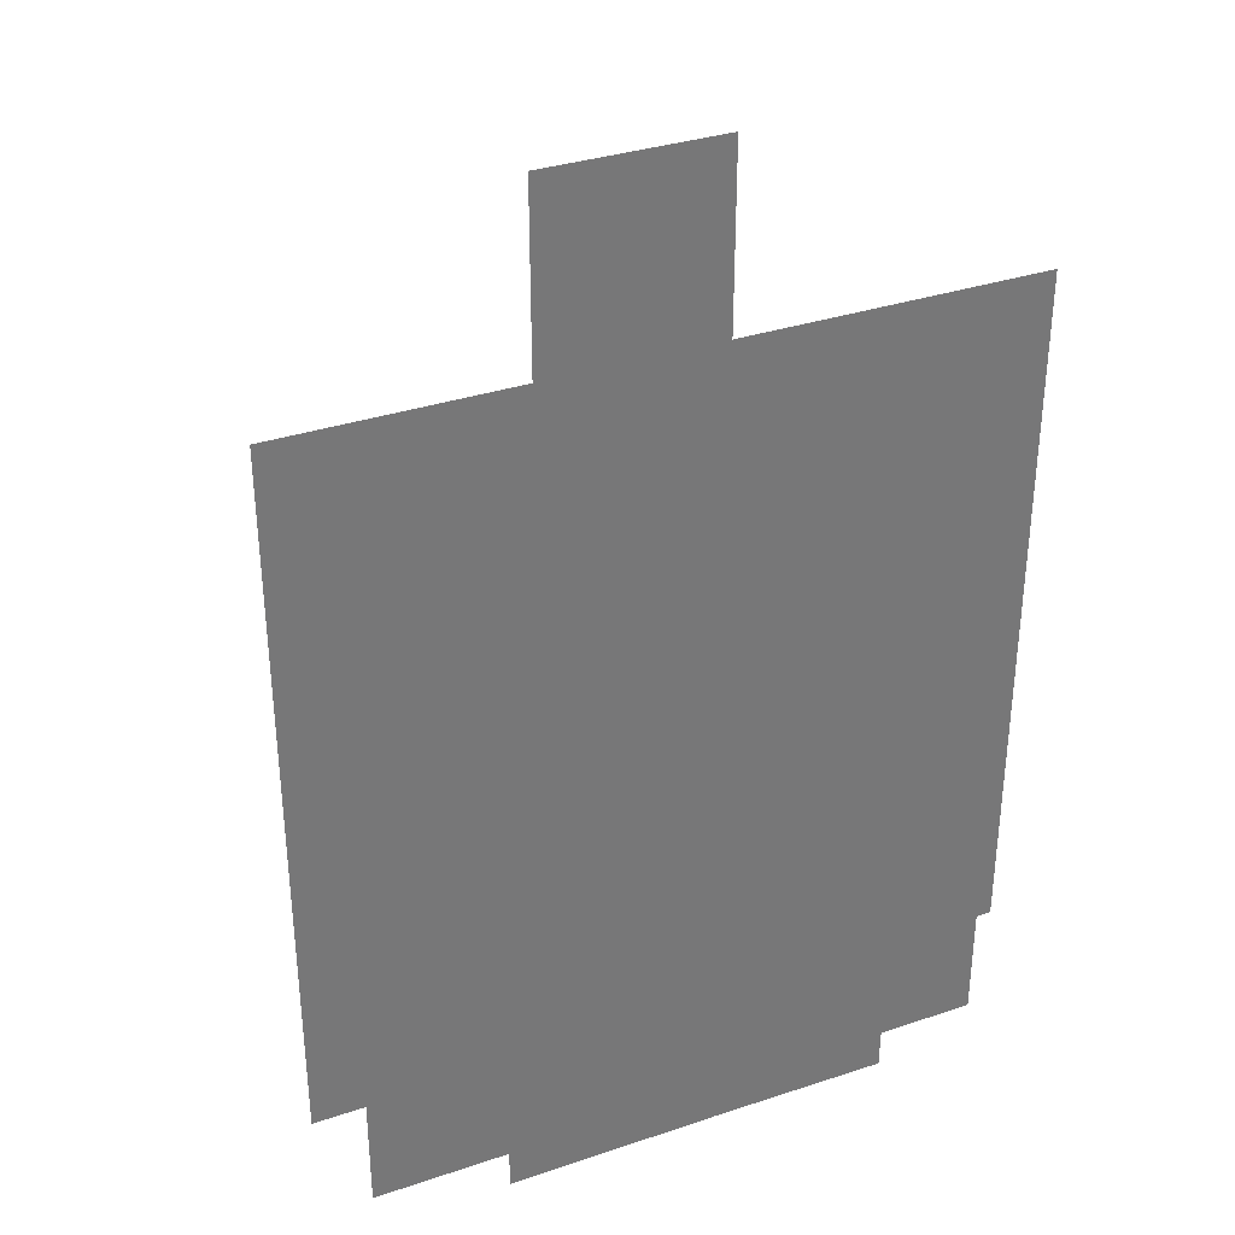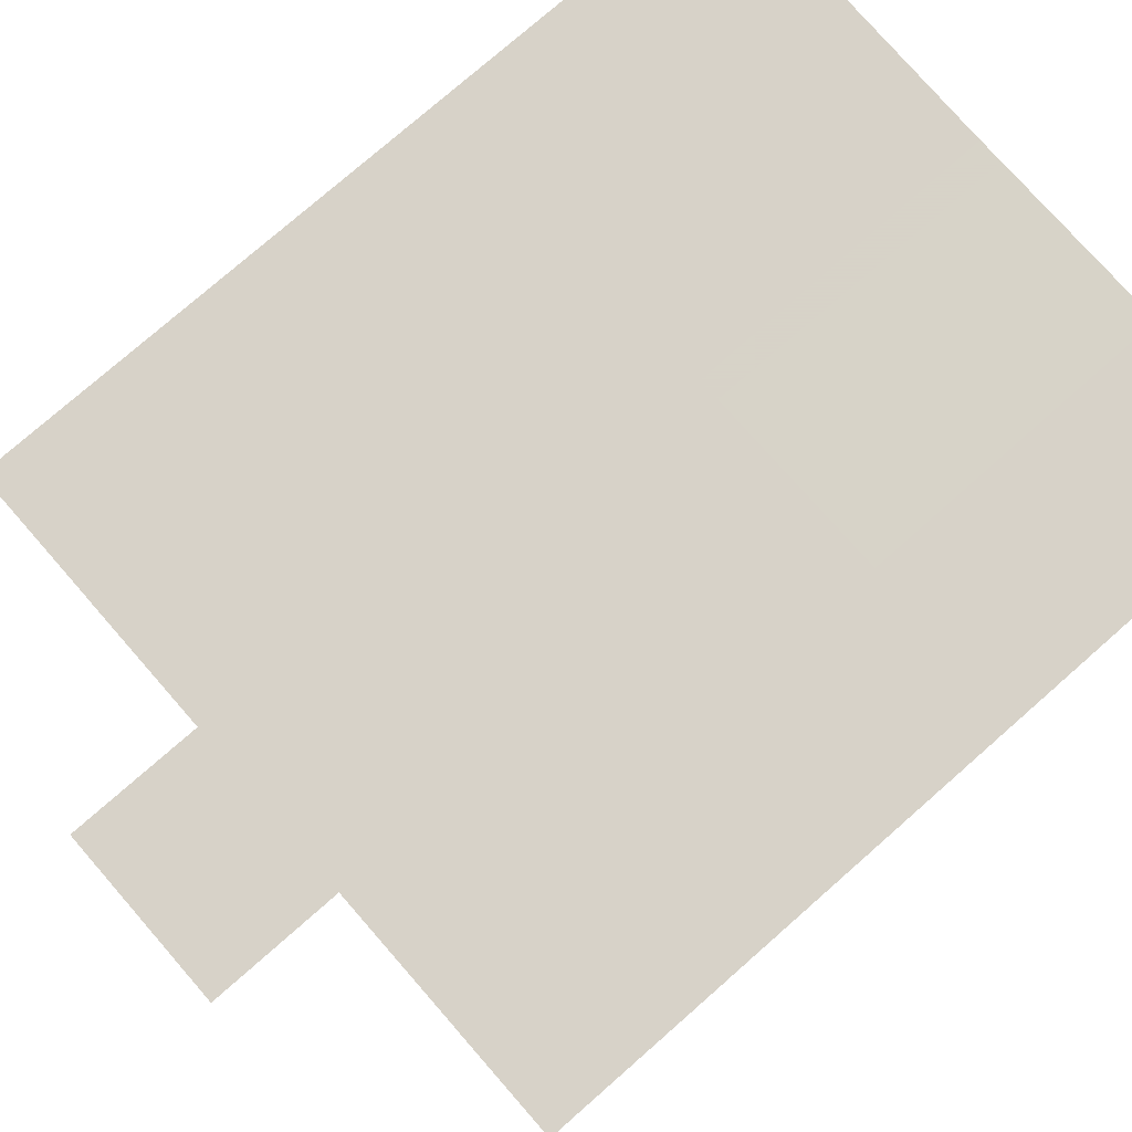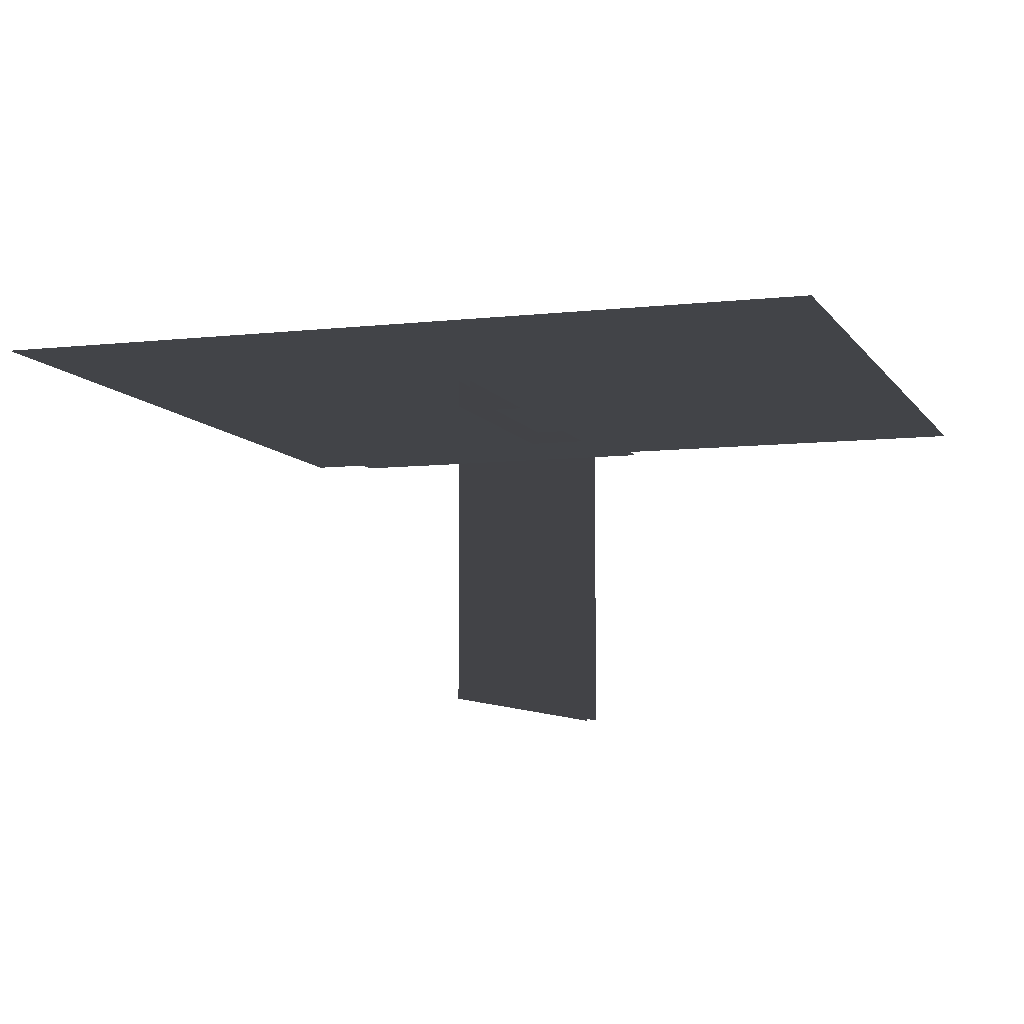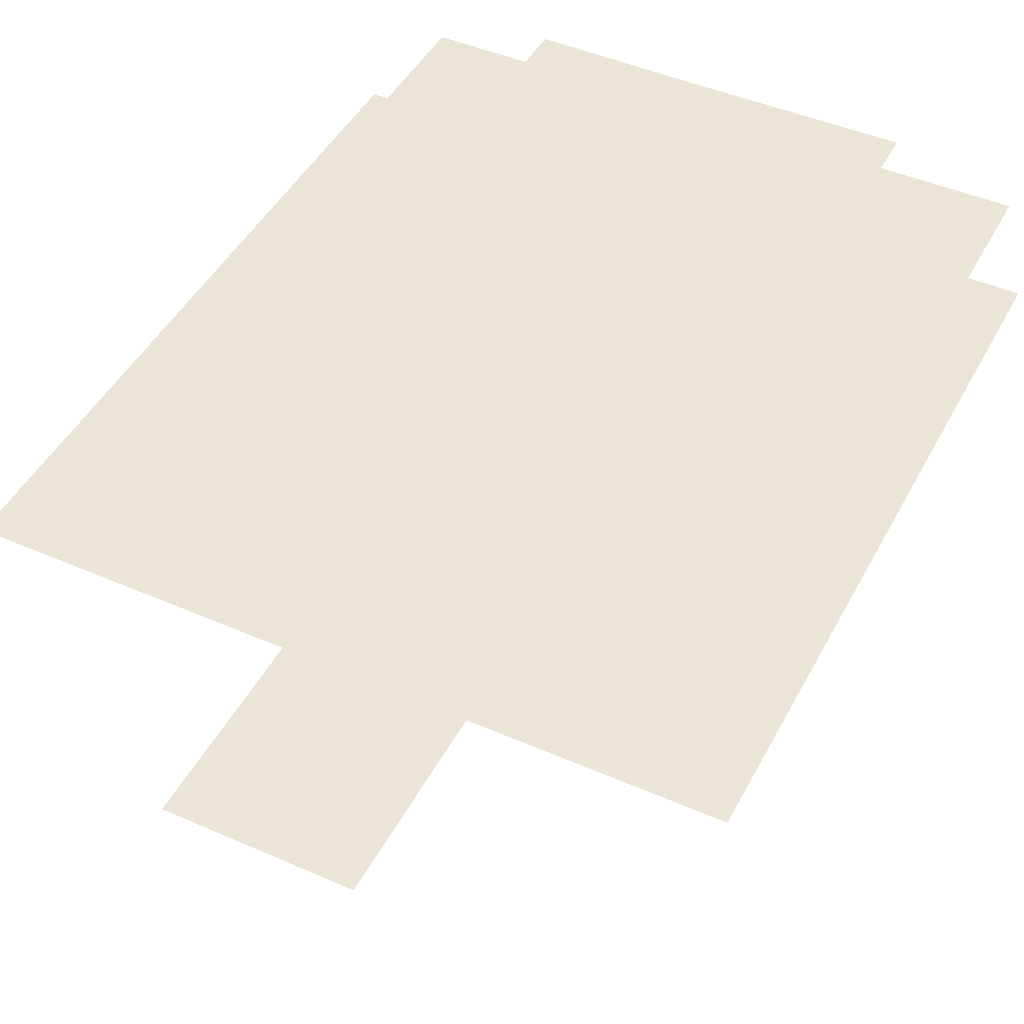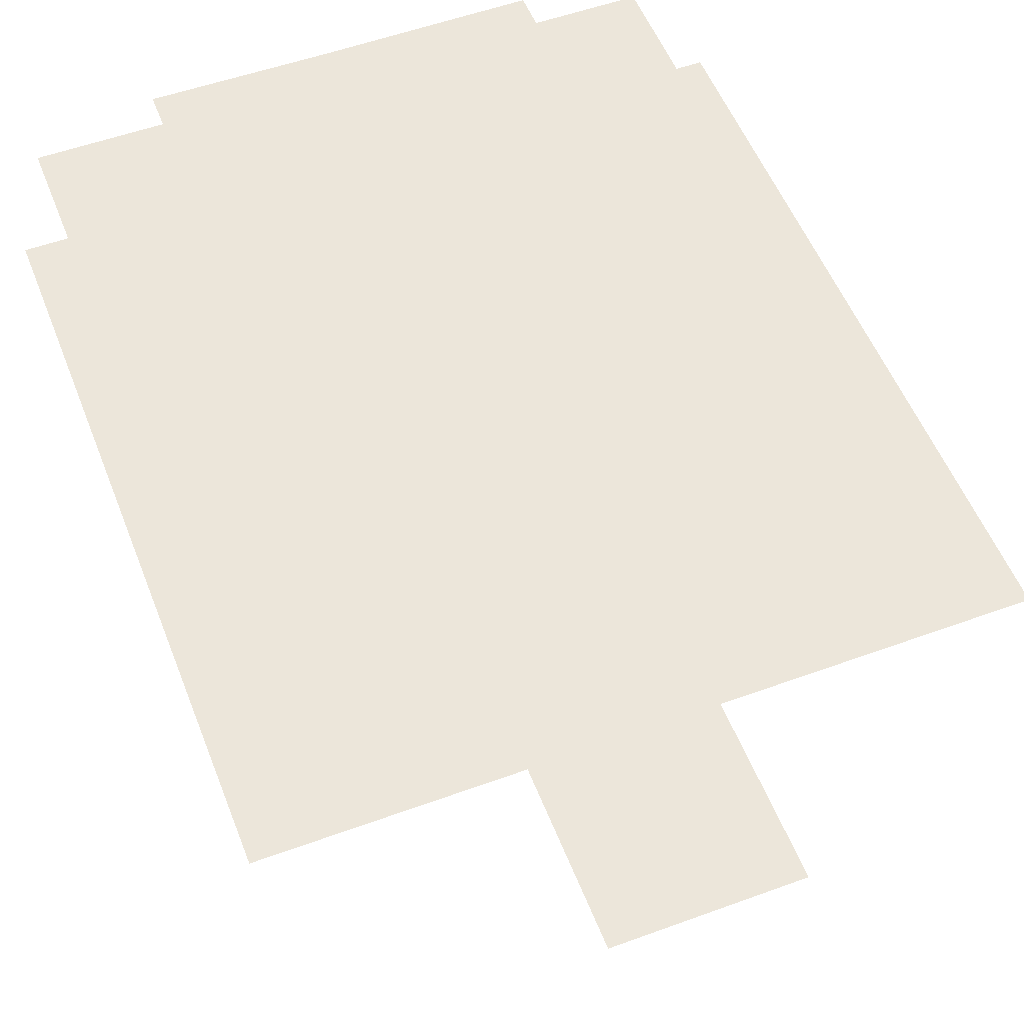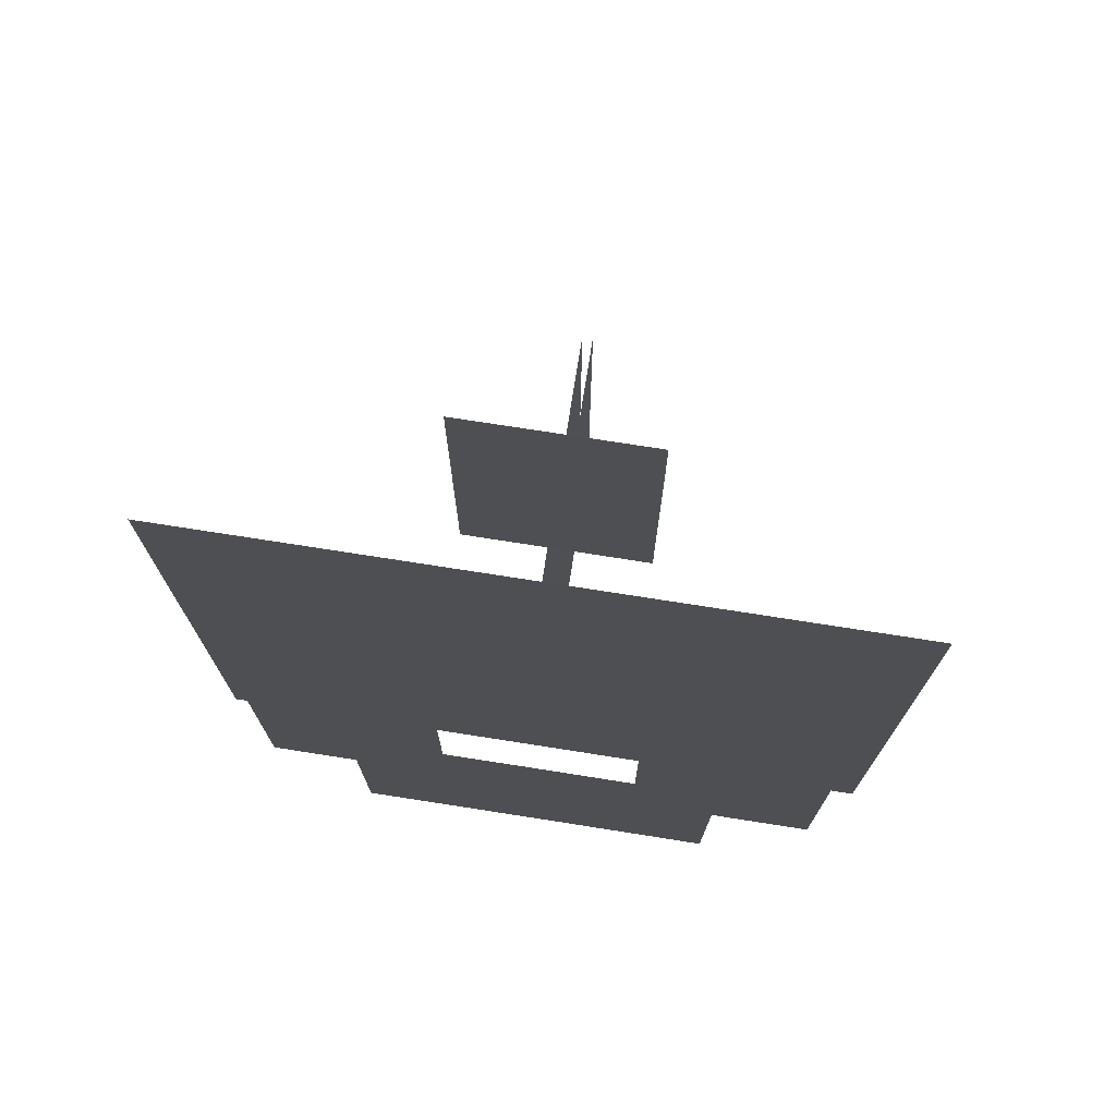
<metadata>
{"format":"obj","ext":"obj","renderer":"f3d","projection":"perspective","resolution":1024,"background":"white","views":[{"elev":34.2,"azim":-24.3,"up":"+Y"},{"elev":77.3,"azim":-131.2,"up":"+Z"},{"elev":-7.7,"azim":-161.9,"up":"+Z"},{"elev":46.0,"azim":-153.3,"up":"+Z"},{"elev":54.2,"azim":158.8,"up":"+Z"},{"elev":74.1,"azim":8.9,"up":"+Y"}]}
</metadata>
<code>
g geo
v 1.297 -0.3653 0.4002
v 3.725 3.275 0.4002
v 3.725 -0.3653 0.4002
v 1.297 3.275 0.4002
v -0.1287 -0.3555 0.8188
v 2.329 3.265 0.8188
v 2.299 -0.375 0.8188
v -0.09949 3.285 0.8188
v -2.261 -0.3712 0.8188
v 0.1494 3.282 0.8188
v 0.1676 -0.359 0.8188
v -2.279 3.269 0.8188
v -3.693 -0.3653 0.4002
v -1.265 3.275 0.4002
v -1.265 -0.3653 0.4002
v -3.693 3.275 0.4002
v 1.935 0.5864 0
v 4.186 3.96 0
v 4.186 0.5864 0
v 1.935 3.96 0
v 4.186 4.182 0
v 1.935 4.182 0
v 4.186 5.559 0
v 1.935 5.559 0
v 4.186 5.692 0
v 1.935 5.692 0
v 4.186 8.958 0
v 1.935 8.958 0
v 1.373 5.692 0
v 1.373 8.958 0
v 1.373 5.559 7.492e-16
v 1.373 4.182 7.492e-16
v 1.373 3.96 0
v 1.373 0.5864 0
v -1.397 5.692 0
v -1.397 8.958 0
v -1.893 5.692 0
v -1.893 8.958 0
v -4.186 5.692 0
v -4.186 8.958 0
v -4.186 5.559 0
v -1.893 5.559 0
v -4.186 4.182 0
v -1.893 4.182 0
v -4.186 3.96 0
v -1.893 3.96 0
v -4.186 0.5864 0
v -1.893 0.5864 0
v -1.397 5.559 7.492e-16
v -1.397 4.182 7.492e-16
v -1.397 3.96 0
v -1.397 0.5864 0
v 1.113 6.611 -1.032
v -1.051 10.57 -1.032
v 1.113 10.57 -1.032
v -1.051 6.616 -1.032
v -1.284 4.55 -0.6944
v 1.284 5.661 -0.6944
v 1.284 4.55 -0.6944
v -1.284 5.661 -0.6944
v -0.7917 4.314 -0.3352
v 0.7917 5.897 -0.3352
v 0.7917 4.314 -0.3352
v -0.7917 5.897 -0.3352
v 0.06073 1.972 -0.158
v 0.06073 6.712 -3.533
v 0.06073 1.972 -3.533
v 0.06073 6.712 -0.158
v -0.06073 1.972 -0.158
v -0.06073 6.712 -3.533
v -0.06073 6.712 -0.158
v -0.06073 1.972 -3.533
g geo_0
f 3 2 1
f 2 4 1
f 7 6 5
f 6 8 5
f 11 10 9
f 10 12 9
f 15 14 13
f 14 16 13
f 19 18 17
f 18 20 17
f 18 21 20
f 21 22 20
f 21 23 22
f 23 24 22
f 23 25 24
f 25 26 24
f 25 27 26
f 27 28 26
f 26 28 29
f 28 30 29
f 24 26 31
f 26 29 31
f 22 24 32
f 24 31 32
f 20 22 33
f 22 32 33
f 20 33 34
f 17 20 34
f 29 30 35
f 30 36 35
f 35 36 37
f 36 38 37
f 37 38 39
f 38 40 39
f 37 39 41
f 42 37 41
f 35 37 42
f 42 41 43
f 44 42 43
f 44 43 45
f 46 44 45
f 46 45 47
f 48 46 47
f 49 35 42
f 49 42 44
f 50 49 44
f 50 44 46
f 51 50 46
f 51 46 48
f 52 51 48
f 31 49 50
f 31 29 49
f 29 35 49
f 32 31 50
f 32 50 51
f 33 32 51
f 33 51 52
f 34 33 52
f 55 54 53
f 54 56 53
f 59 58 57
f 58 60 57
f 63 62 61
f 62 64 61
f 67 66 65
f 66 68 65
f 71 70 69
f 70 72 69

</code>
